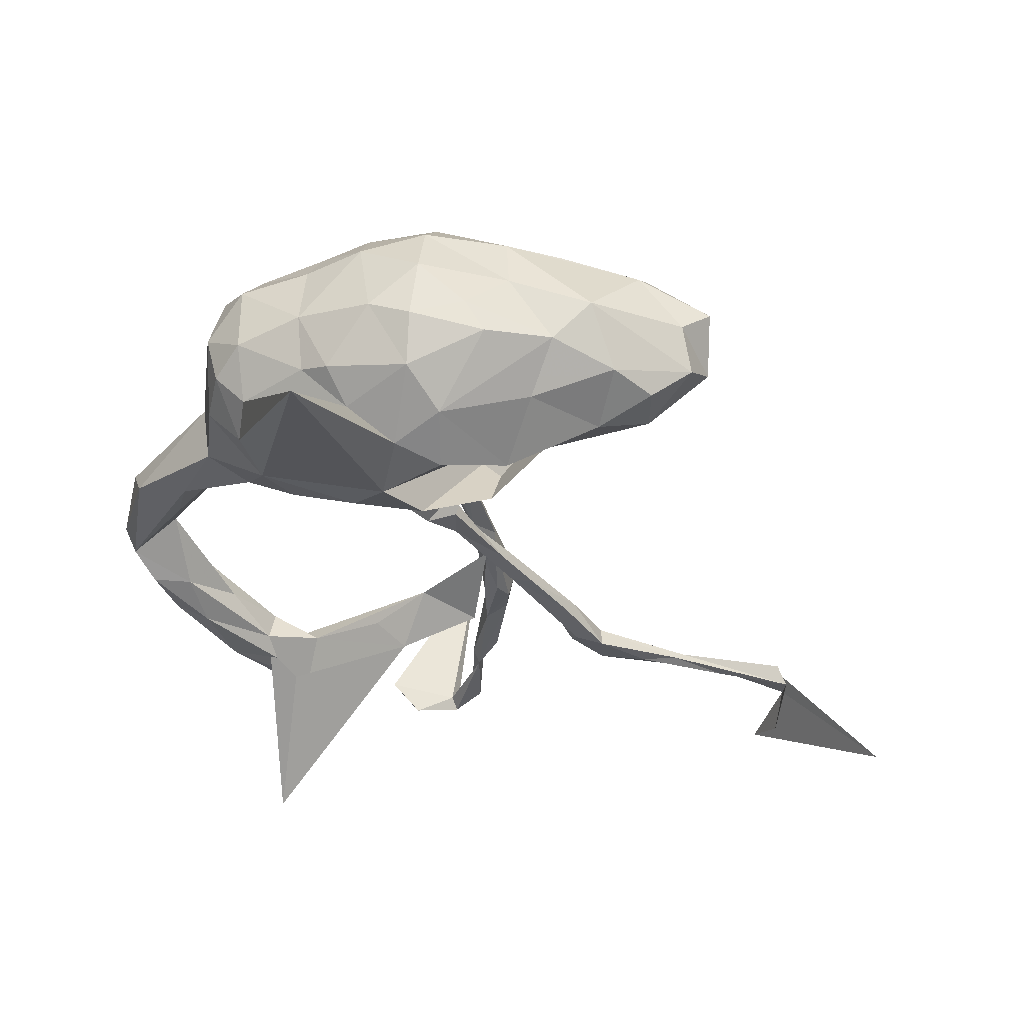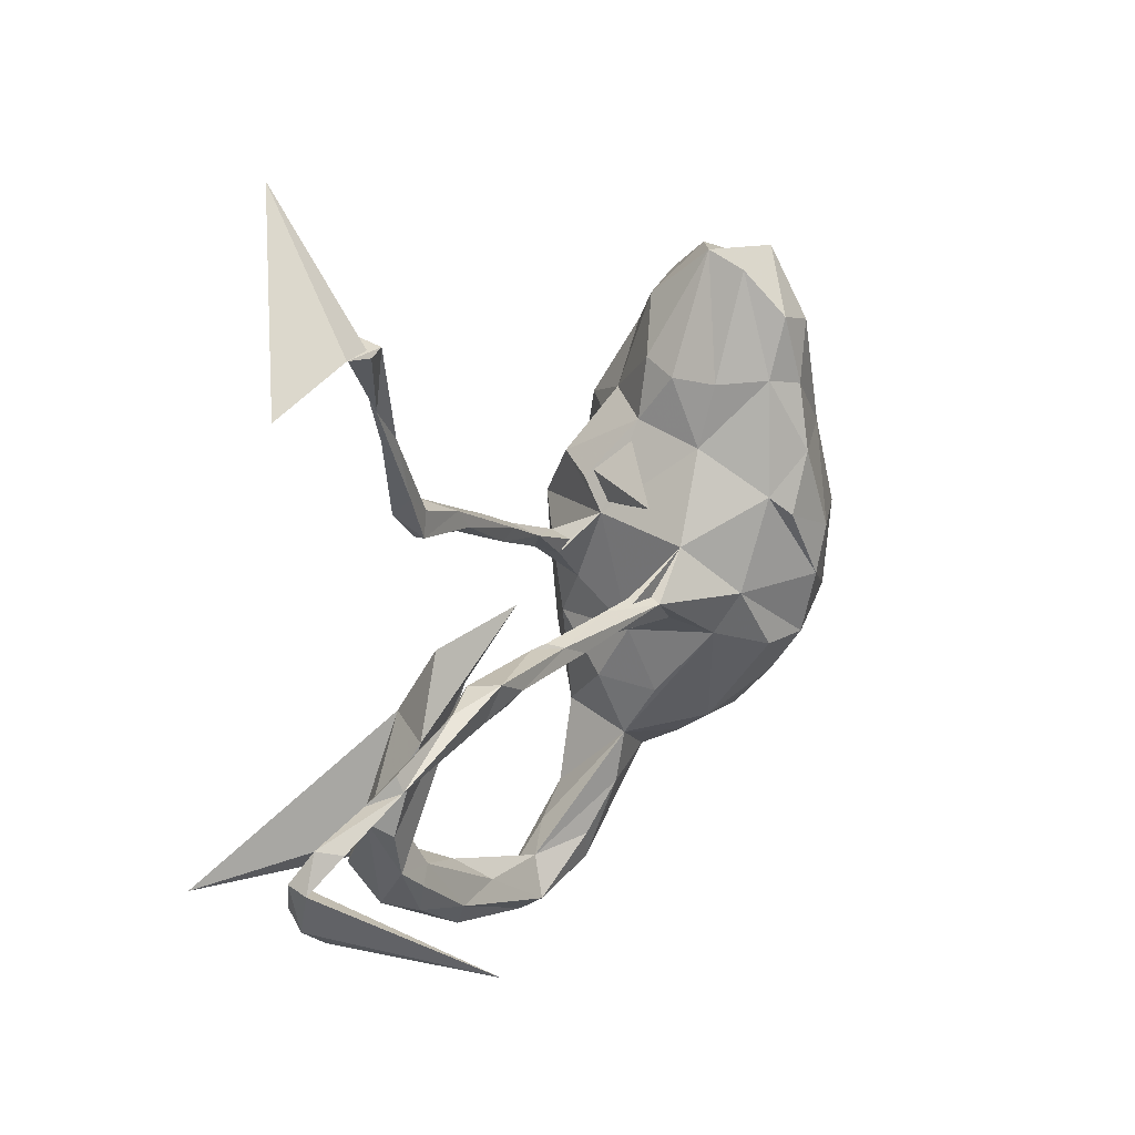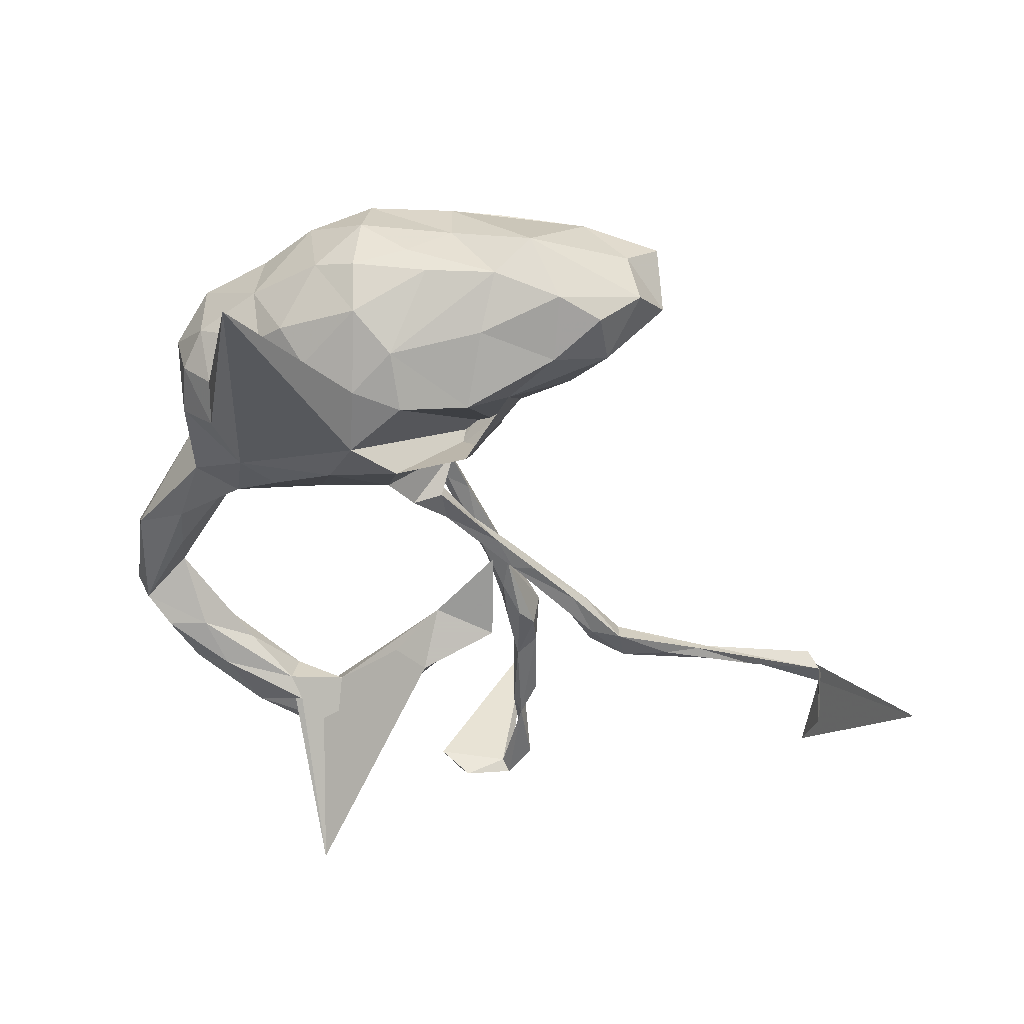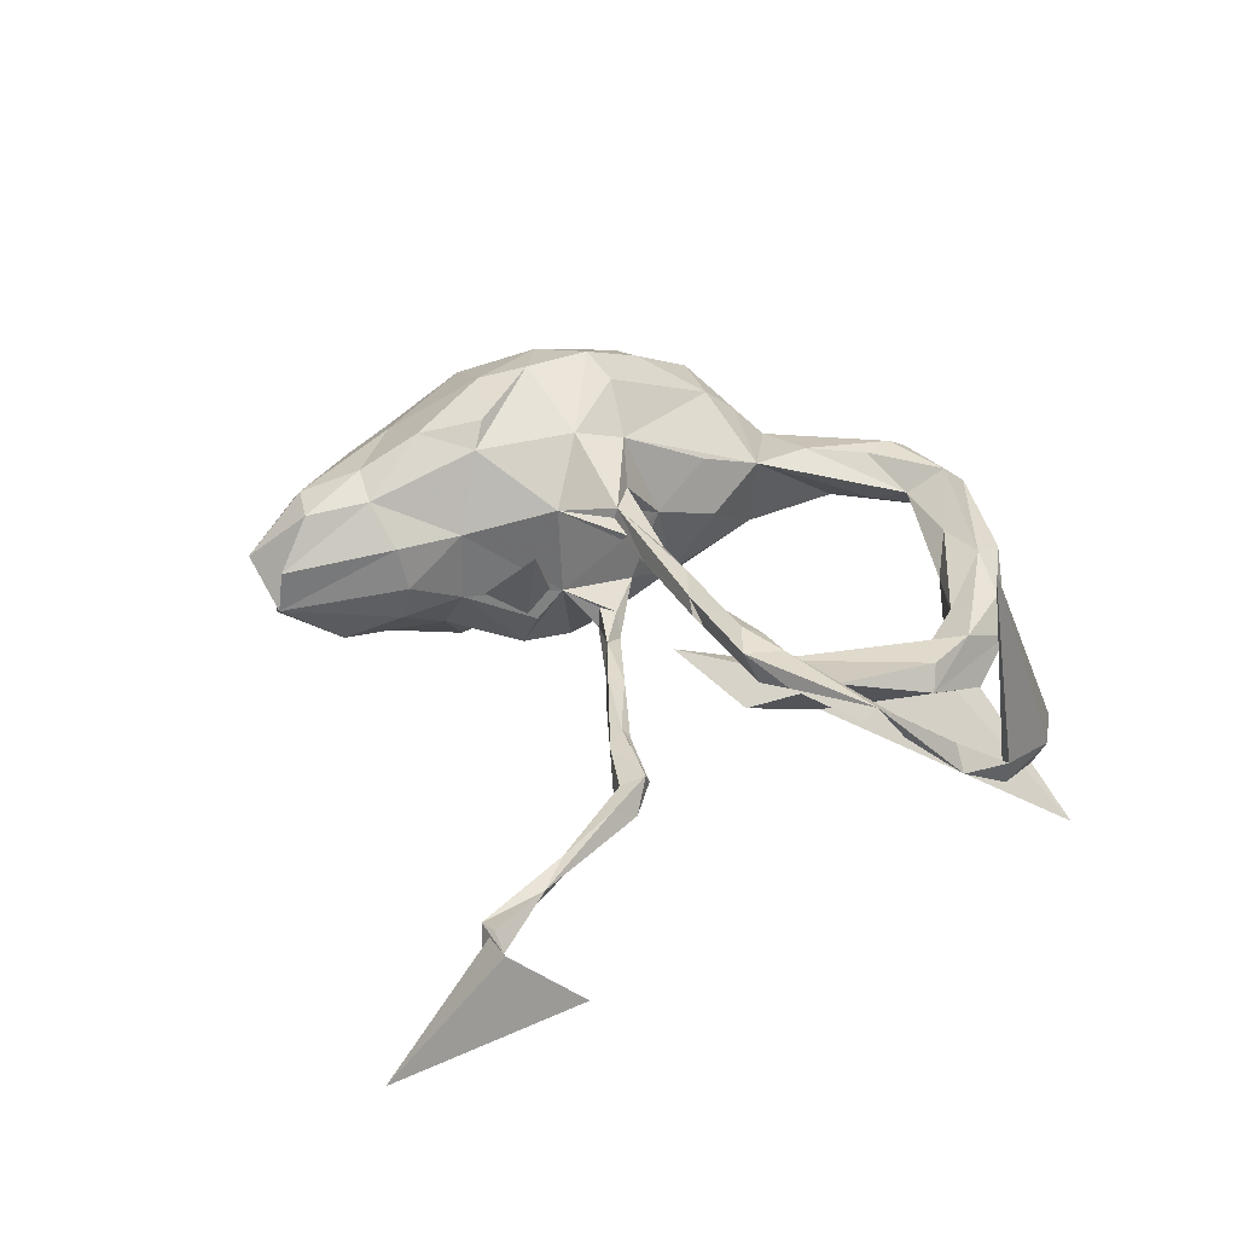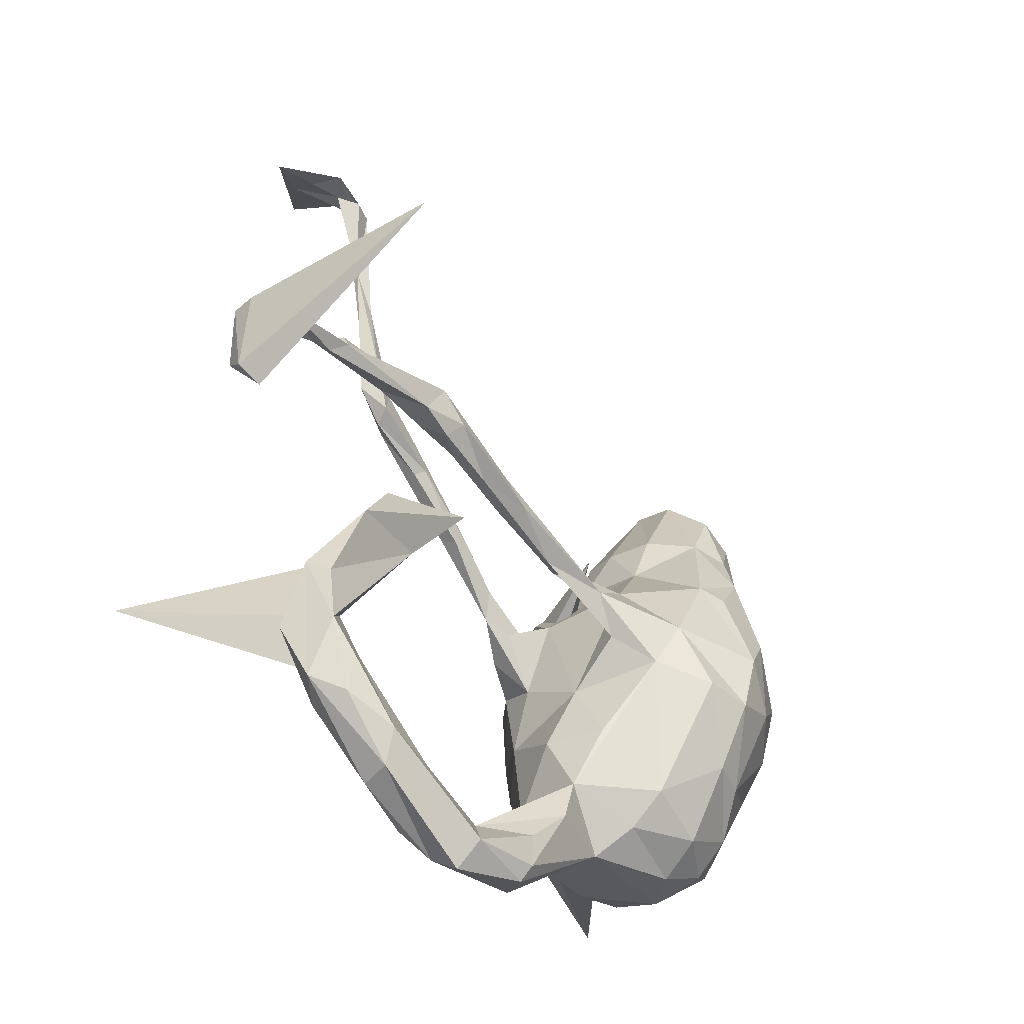
<metadata>
{"format":"obj","ext":"obj","renderer":"f3d","projection":"perspective","resolution":1024,"background":"white","views":[{"elev":-39.6,"azim":83.5,"up":"+Z"},{"elev":43.7,"azim":-53.9,"up":"+Y"},{"elev":-51.9,"azim":92.4,"up":"+Z"},{"elev":33.9,"azim":-136.2,"up":"+Z"},{"elev":-34.7,"azim":-51.2,"up":"+Y"}]}
</metadata>
<code>
v 0.4514 -0.03891 0.01285
v 0.4423 0.03359 -0.04934
v 0.432 0.1013 0.01139
v 0.436 -0.04829 -0.07488
v 0.4192 0.09934 0.1003
v 0.43 -0.02825 0.09923
v 0.4451 0.2248 -0.03424
v 0.4199 -0.1097 -0.04943
v 0.4125 0.1855 0.09005
v 0.4208 0.1685 -0.08987
v 0.3889 0.2663 -0.1157
v 0.4088 -0.1258 0.07251
v 0.434 0.06402 -0.09752
v 0.3917 0.374 -0.01757
v 0.3772 0.4221 0.02541
v 0.36 0.3913 -0.08116
v 0.4007 0.3083 0.06862
v 0.363 0.3286 0.1023
v 0.3945 -0.04755 -0.1431
v 0.3756 -0.007451 0.1657
v 0.3465 -0.1123 0.1588
v 0.3515 0.3285 -0.1281
v 0.3533 -0.1654 -0.1215
v 0.3497 0.1445 -0.1482
v 0.3515 -0.2047 0.072
v 0.3604 -0.2129 -0.03091
v 0.3073 0.4282 -0.03801
v 0.3682 0.1437 0.1316
v 0.3265 -0.2025 -0.1076
v 0.2961 0.2551 -0.1503
v 0.3133 -0.1309 -0.1636
v 0.3296 -0.1825 0.1258
v 0.3041 -0.3039 0.06455
v 0.3111 0.3631 0.09723
v 0.343 0.006798 -0.1867
v 0.305 -0.3022 -0.04668
v 0.2614 0.01714 -0.2207
v 0.2853 -0.0547 -0.2051
v 0.2744 -0.07869 0.2173
v 0.3034 0.261 0.1348
v 0.2647 0.1781 0.1784
v 0.2707 0.3376 -0.1128
v 0.3036 0.4213 0.02605
v 0.2671 -0.274 0.1282
v 0.5216 -0.2121 -0.3311
v 0.2349 -0.2137 0.1772
v 0.2467 0.1199 -0.199
v 0.2577 0.2834 0.1088
v 0.2539 -0.2876 -0.1163
v 0.2468 -0.3525 0.009471
v 0.2505 -0.3332 -0.06976
v 0.2175 0.1812 -0.1337
v 0.1818 0.1383 0.1663
v 0.201 0.2848 0.05083
v 0.2018 0.2792 -0.07175
v 0.1988 0.1078 0.1989
v 0.25 -0.3311 0.08936
v 0.2698 0.04677 0.2181
v 0.2204 -0.007107 0.2349
v 0.03461 0.1619 0.05197
v 0.1837 -0.3541 0.07443
v 0.1738 -0.3422 -0.07766
v 0.1857 0.2768 -0.01513
v 0.1559 0.1955 0.05482
v 0.1877 -0.0648 -0.2197
v 0.1873 -0.1031 0.2354
v 0.1862 -0.2908 -0.1345
v 0.1774 -0.2039 0.1924
v 0.157 0.1976 -0.05363
v 0.08675 -0.2638 0.1393
v 0.1746 -0.312 0.1338
v 0.1163 -0.1056 -0.1872
v 0.09572 0.01612 0.1799
v 0.1186 0.109 -0.1596
v 0.05633 0.09317 0.09488
v 0.0484 -0.3584 0.04106
v 0.1246 0.000999 -0.2002
v 0.069 -0.2014 -0.1395
v 0.1214 -0.08741 0.2193
v 0.03048 -0.3451 -0.03984
v 0.05554 0.08555 -0.04839
v 0.07394 -0.316 0.0941
v 0.1127 -0.2528 -0.1417
v 0.06134 -0.05293 0.1565
v 0.0794 0.1166 -0.09605
v 0.01435 -0.01151 0.1068
v 0.02992 -0.03864 -0.07248
v 0.05506 -0.01963 -0.1377
v 0.005242 0.05736 -0.07005
v 0.01737 -0.08337 0.03142
v 0.03396 -0.1326 -0.1041
v -0.0191 -0.2669 0.05329
v -0.01938 0.05764 0.08161
v -0.01351 -0.1769 -0.001177
v 0.008578 -0.1745 0.08959
v 0.00359 0.06244 -0.1014
v 0.002213 0.01754 -0.119
v 0.000241 -0.2768 -0.06257
v -0.01789 0.04568 -0.07292
v -0.04694 0.06768 -0.09617
v -0.05491 -0.3395 0.06427
v -0.02316 0.04891 0.1138
v -0.05946 0.1083 -0.07889
v -0.1308 -0.4496 0.06174
v -0.1284 -0.3998 0.06069
v -0.07283 -0.3844 -0.03138
v -0.0964 0.1497 -0.1013
v -0.1493 -0.3948 -0.01046
v -0.1411 -0.4747 0.04846
v -0.1215 0.1714 -0.07794
v -0.1564 0.2095 -0.105
v -0.1445 0.1603 -0.07934
v -0.2173 0.1359 -0.001051
v -0.09491 0.06219 0.07729
v -0.2527 0.1439 0.1095
v -0.1051 -0.4621 -0.005344
v -0.123 0.09649 0.08468
v -0.1277 0.05866 0.09378
v -0.2645 -0.4698 -0.01441
v -0.2377 0.2461 -0.08878
v -0.1518 0.1727 -0.1052
v -0.2087 -0.4033 0.01985
v -0.2418 -0.4499 0.05736
v -0.2427 0.2923 -0.08097
v -0.2264 0.2525 -0.07534
v -0.3507 0.1283 -0.04274
v -0.229 0.1101 0.07387
v -0.2233 0.2725 -0.1056
v -0.3129 -0.3732 -0.0354
v -0.2512 -0.4892 0.02282
v -0.2714 0.1563 0.09069
v -0.3055 0.0345 -0.02874
v -0.3197 -0.3535 0.02214
v -0.3463 0.1472 0.08017
v -0.2133 0.105 0.1159
v -0.3098 -0.4342 -0.03773
v -0.3047 0.3489 -0.1147
v -0.3147 0.3484 -0.07814
v -0.2898 0.1211 0.09838
v -0.2939 0.3024 -0.1122
v -0.3497 0.4855 -0.1007
v -0.3871 0.008542 -0.08859
v -0.3245 0.2986 -0.0927
v -0.3706 0.1672 0.1251
v -0.3846 -0.3409 -0.05897
v -0.3488 0.3956 -0.07566
v -0.3934 0.1429 0.1104
v -0.3497 0.4296 -0.109
v -0.3324 0.3146 -0.06908
v -0.3591 -0.297 -0.02008
v -0.3795 -0.0423 -0.04739
v -0.3562 0.3565 -0.1032
v -0.3577 0.502 -0.08704
v -0.4026 0.6961 -0.1053
v -0.3887 0.5754 -0.1012
v -0.2952 0.1582 0.08282
v -0.3909 -0.3958 -0.02973
v -0.385 0.679 -0.07904
v -0.4119 0.2096 0.121
v -0.4017 0.1744 0.06761
v -0.3874 0.5658 -0.09203
v -0.4222 0.1524 0.08458
v -0.416 0.6855 -0.07001
v -0.4011 -0.3307 0.03123
v -0.3986 -0.3847 0.01453
v -0.4501 -0.1458 -0.03719
v -0.4362 0.0342 -0.006776
v -0.4566 -0.2141 -0.08188
v -0.3566 0.8322 -0.2801
v -0.7043 -0.1856 -0.2299
v -0.4699 -0.292 0.003404
v -0.4235 -0.2313 -0.05955
v -0.44 0.6978 -0.09531
v -0.4883 0.2013 0.09647
v -0.4369 -0.2231 -0.004995
v -0.5189 -0.08433 -0.04281
v -0.4449 0.1616 0.1169
v -0.5023 0.6949 -0.1332
v -0.4998 -0.184 -0.00125
v -0.4673 -0.2337 0.01096
v -0.4328 0.1991 0.07787
v -0.4655 -0.2899 -0.06739
v -0.4945 -0.1783 -0.09376
v -0.5069 -0.2695 -0.03962
v -0.5035 -0.1039 -0.007665
v -0.5269 -0.1854 -0.07991
v -0.5126 0.167 0.08468
v -0.4618 0.7107 -0.07023
v -0.5738 0.6728 -0.0999
v -0.641 0.1547 0.1005
v -0.613 0.1963 0.1003
v -0.6163 0.1737 0.1141
v -0.6597 0.1673 0.08397
v -0.8029 0.1385 0.07125
v -0.7385 0.1636 0.114
v -0.8073 0.1421 0.1057
v -0.7658 0.1803 0.08764
v -0.7746 0.01273 0.1009
v -0.787 0.1275 0.08767
v -0.7871 0.06139 0.05203
v -0.7977 0.04335 0.08084
v -0.781 0.172 0.3992
f 48 40 34
f 18 34 40
f 43 48 34
f 40 28 18
f 9 18 28
f 41 28 40
f 144 115 159
f 156 159 115
f 177 144 159
f 135 115 144
f 102 115 135
f 139 135 144
f 192 190 177
f 187 177 190
f 159 192 177
f 195 190 192
f 5 9 28
f 20 5 28
f 53 75 73
f 102 73 75
f 20 6 5
f 3 5 6
f 21 6 20
f 82 61 71
f 57 71 61
f 70 82 71
f 76 61 82
f 15 34 18
f 41 40 48
f 17 18 9
f 147 144 177
f 192 159 174
f 181 174 159
f 191 192 174
f 58 28 41
f 75 53 64
f 48 64 53
f 81 75 64
f 139 144 147
f 162 147 177
f 20 28 58
f 56 58 41
f 198 199 202
f 196 202 199
f 201 198 202
f 200 199 198
f 195 196 199
f 201 202 196
f 194 201 196
f 102 84 73
f 79 73 84
f 86 84 102
f 141 154 153
f 158 153 154
f 138 141 153
f 155 154 141
f 200 198 201
f 24 10 35
f 13 35 10
f 47 24 35
f 11 10 24
f 2 13 10
f 19 35 13
f 52 60 74
f 77 74 60
f 69 52 74
f 47 60 52
f 47 30 24
f 11 24 30
f 52 30 47
f 22 11 30
f 16 11 22
f 42 22 30
f 189 178 173
f 154 173 178
f 169 189 173
f 188 178 189
f 45 31 49
f 29 49 31
f 67 45 49
f 38 31 45
f 72 65 83
f 45 83 65
f 78 72 83
f 77 65 72
f 38 45 65
f 67 83 45
f 62 83 67
f 37 38 65
f 19 31 38
f 23 31 19
f 35 19 38
f 60 65 77
f 88 77 72
f 35 38 37
f 60 37 65
f 47 37 60
f 35 37 47
f 81 74 77
f 42 30 52
f 187 162 177
f 134 147 162
f 139 147 134
f 160 134 162
f 156 134 160
f 187 160 162
f 127 134 156
f 181 156 160
f 127 139 134
f 118 135 139
f 131 127 156
f 117 127 131
f 115 131 156
f 115 117 131
f 114 127 117
f 102 117 115
f 90 75 81
f 17 9 5
f 7 5 3
f 197 195 192
f 193 197 192
f 196 195 197
f 194 197 193
f 191 193 192
f 174 193 191
f 187 193 174
f 174 181 187
f 160 187 181
f 156 181 159
f 48 54 64
f 63 64 54
f 41 48 53
f 43 54 48
f 15 18 17
f 7 17 5
f 27 54 43
f 27 43 34
f 27 34 15
f 14 15 17
f 169 173 163
f 161 163 173
f 188 169 163
f 158 188 163
f 189 169 188
f 161 158 163
f 154 188 158
f 157 145 136
f 129 136 145
f 119 157 136
f 182 145 157
f 119 136 129
f 172 129 145
f 82 70 92
f 84 92 70
f 76 82 92
f 56 41 53
f 39 20 58
f 118 86 102
f 90 84 86
f 12 6 21
f 39 21 20
f 32 21 46
f 39 46 21
f 44 32 46
f 12 21 32
f 84 70 79
f 68 79 70
f 95 92 84
f 90 95 84
f 94 92 95
f 25 32 44
f 68 44 46
f 66 68 46
f 71 44 68
f 71 68 70
f 57 44 71
f 59 58 56
f 59 56 53
f 39 58 59
f 73 59 53
f 66 59 73
f 66 39 59
f 66 73 79
f 46 39 66
f 68 66 79
f 122 119 129
f 184 182 157
f 168 145 182
f 98 80 106
f 116 106 80
f 92 98 106
f 83 80 98
f 50 62 51
f 67 51 62
f 36 50 51
f 76 62 50
f 150 129 172
f 168 172 145
f 122 129 150
f 175 150 172
f 94 98 92
f 108 92 106
f 83 62 80
f 76 80 62
f 49 36 51
f 67 49 51
f 29 36 49
f 184 186 182
f 183 182 186
f 176 186 184
f 168 182 183
f 142 183 186
f 170 168 183
f 170 172 168
f 91 98 94
f 26 36 29
f 179 176 184
f 142 186 176
f 166 172 170
f 142 166 170
f 175 172 166
f 90 91 94
f 78 98 91
f 72 78 91
f 83 98 78
f 23 26 29
f 33 36 26
f 8 26 23
f 31 23 29
f 19 8 23
f 12 26 8
f 142 170 183
f 87 91 90
f 151 166 142
f 27 16 42
f 22 42 16
f 55 27 42
f 152 146 161
f 153 161 146
f 148 152 161
f 149 146 152
f 146 138 153
f 149 138 146
f 148 141 137
f 138 137 141
f 152 148 137
f 155 141 148
f 161 155 148
f 154 155 161
f 158 161 153
f 154 178 188
f 154 161 173
f 118 139 127
f 114 118 127
f 102 135 118
f 75 118 114
f 93 114 117
f 26 12 25
f 32 25 12
f 33 26 25
f 133 123 122
f 105 122 123
f 150 133 122
f 164 123 133
f 123 130 109
f 116 109 130
f 6 1 3
f 2 3 1
f 12 1 6
f 87 90 81
f 86 75 90
f 132 167 185
f 176 185 167
f 179 132 185
f 8 1 12
f 4 1 8
f 95 90 94
f 44 33 25
f 101 76 92
f 104 76 101
f 122 101 92
f 164 133 175
f 150 175 133
f 180 164 175
f 50 33 57
f 44 57 33
f 61 50 57
f 36 33 50
f 76 50 61
f 108 122 92
f 105 101 122
f 104 101 105
f 130 123 164
f 109 76 104
f 123 104 105
f 109 104 123
f 165 130 164
f 165 119 130
f 116 130 119
f 157 119 165
f 171 165 164
f 116 76 109
f 14 27 15
f 93 117 102
f 75 93 102
f 196 197 194
f 194 199 200
f 201 194 200
f 193 199 194
f 193 195 199
f 190 195 193
f 187 190 193
f 88 72 91
f 87 88 91
f 97 88 87
f 100 97 87
f 81 88 97
f 81 77 88
f 19 13 4
f 2 4 13
f 8 19 4
f 97 96 81
f 89 81 96
f 100 96 97
f 85 74 81
f 69 74 85
f 167 142 176
f 132 166 151
f 126 142 167
f 132 151 142
f 165 184 157
f 106 116 119
f 108 106 119
f 122 108 119
f 179 180 175
f 171 164 180
f 179 171 180
f 184 171 179
f 165 171 184
f 116 80 76
f 132 142 126
f 100 87 99
f 81 99 87
f 103 100 99
f 89 99 81
f 103 99 89
f 1 4 2
f 112 100 103
f 107 103 96
f 89 96 103
f 100 107 96
f 110 103 107
f 121 107 100
f 3 2 10
f 121 100 112
f 120 121 112
f 113 132 126
f 167 113 126
f 167 132 113
f 81 64 69
f 63 69 64
f 85 81 69
f 10 7 3
f 55 69 63
f 27 55 63
f 52 69 55
f 54 27 63
f 27 14 16
f 7 16 14
f 17 7 14
f 11 16 7
f 11 7 10
f 179 185 176
f 179 166 132
f 175 166 179
f 118 75 86
f 93 75 114
f 112 103 110
f 125 112 110
f 111 110 107
f 111 107 121
f 120 112 125
f 143 120 125
f 140 121 120
f 124 125 110
f 128 111 121
f 124 110 111
f 42 52 55
f 143 140 120
f 152 140 143
f 128 121 140
f 137 128 140
f 124 111 128
f 149 125 124
f 137 124 128
f 152 143 149
f 125 149 143
f 137 140 152
f 138 149 124
f 137 138 124

</code>
